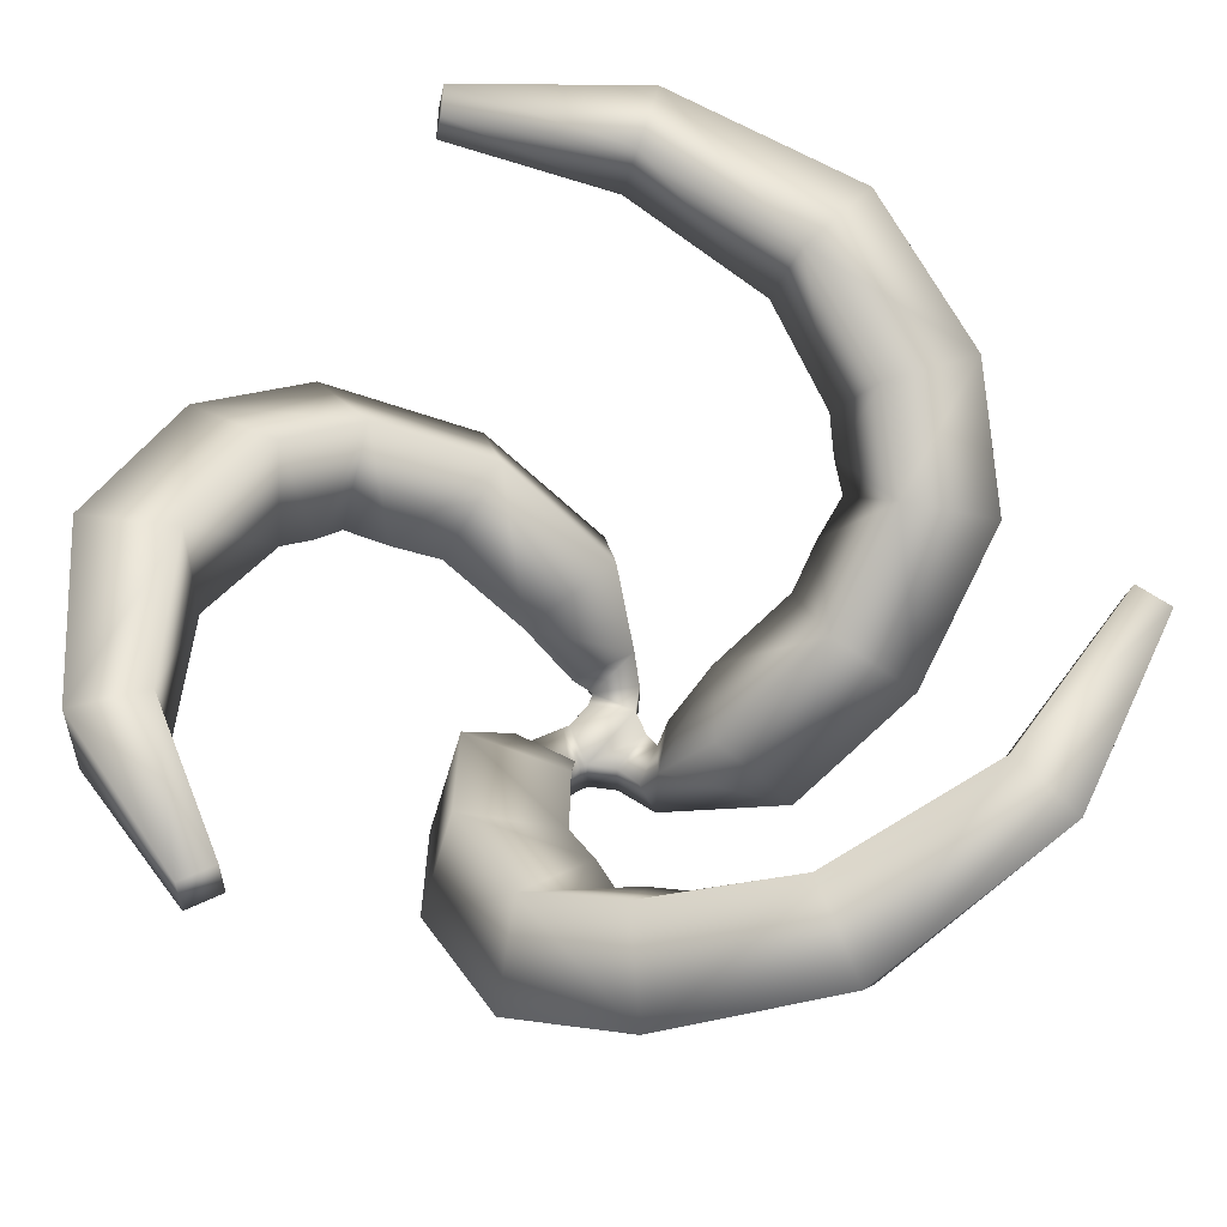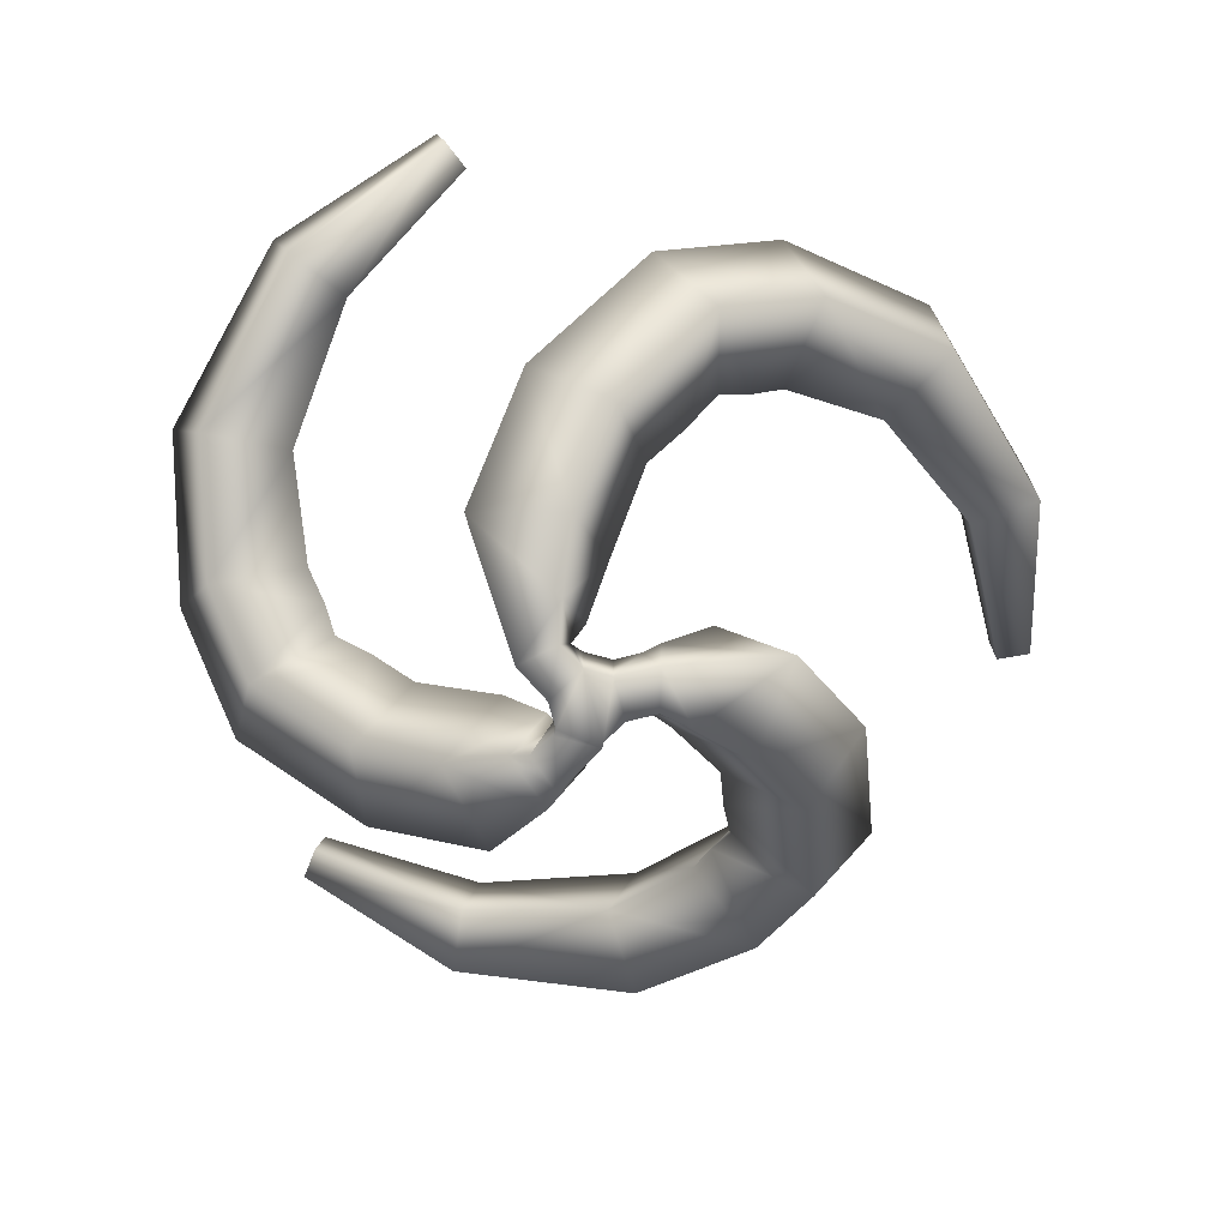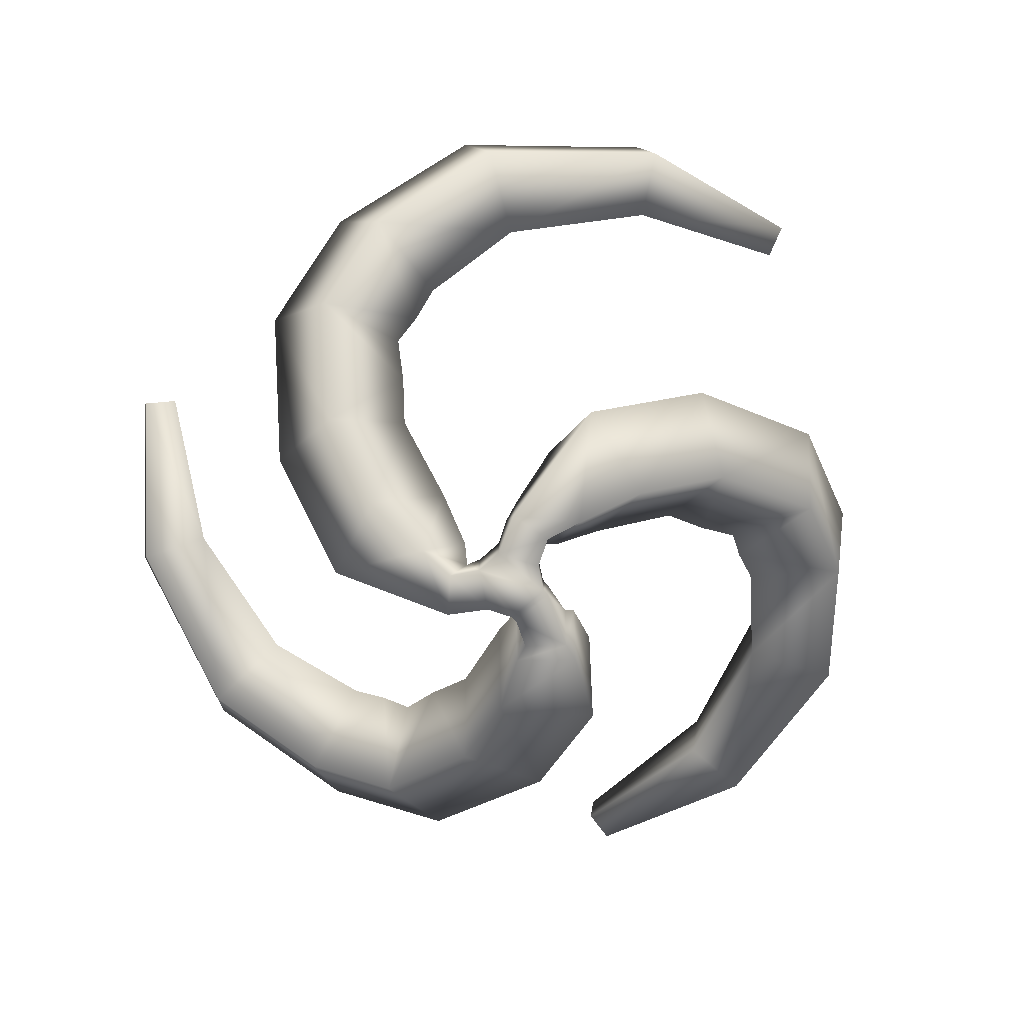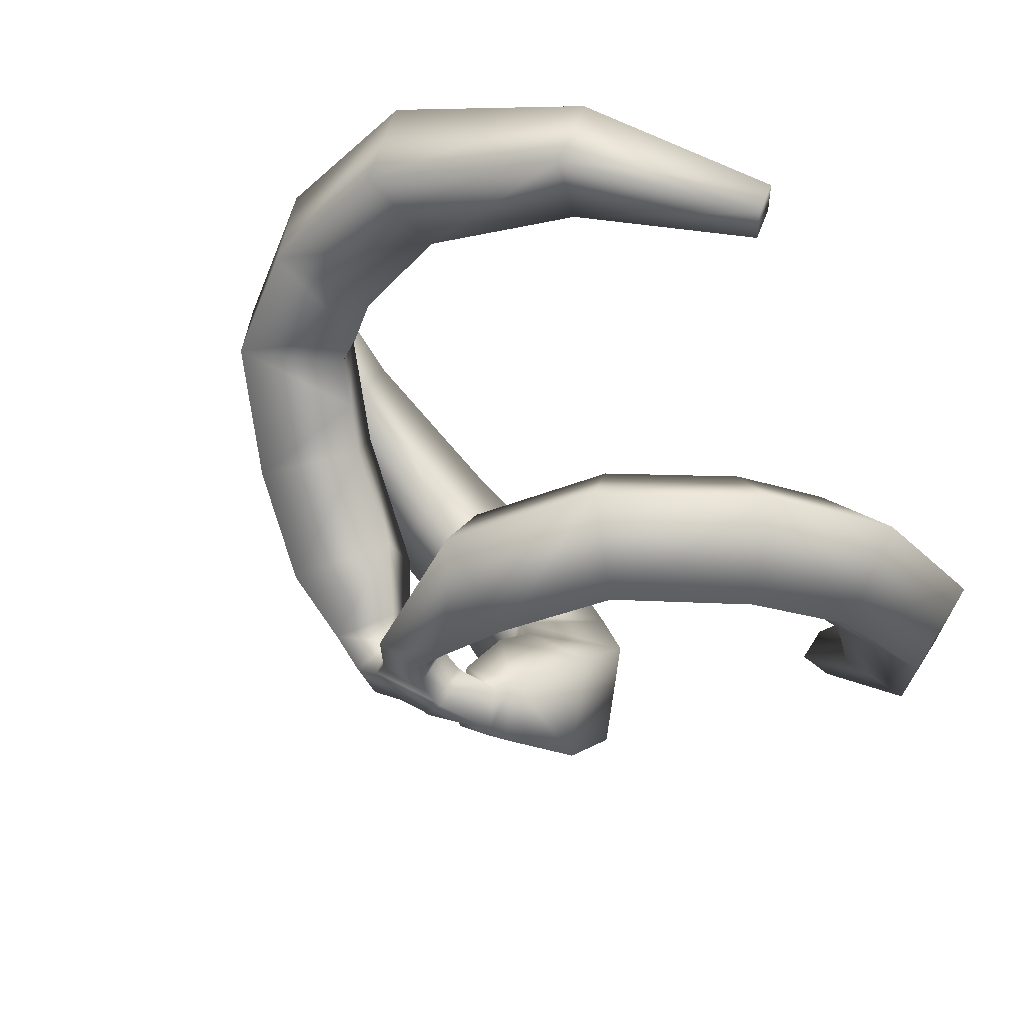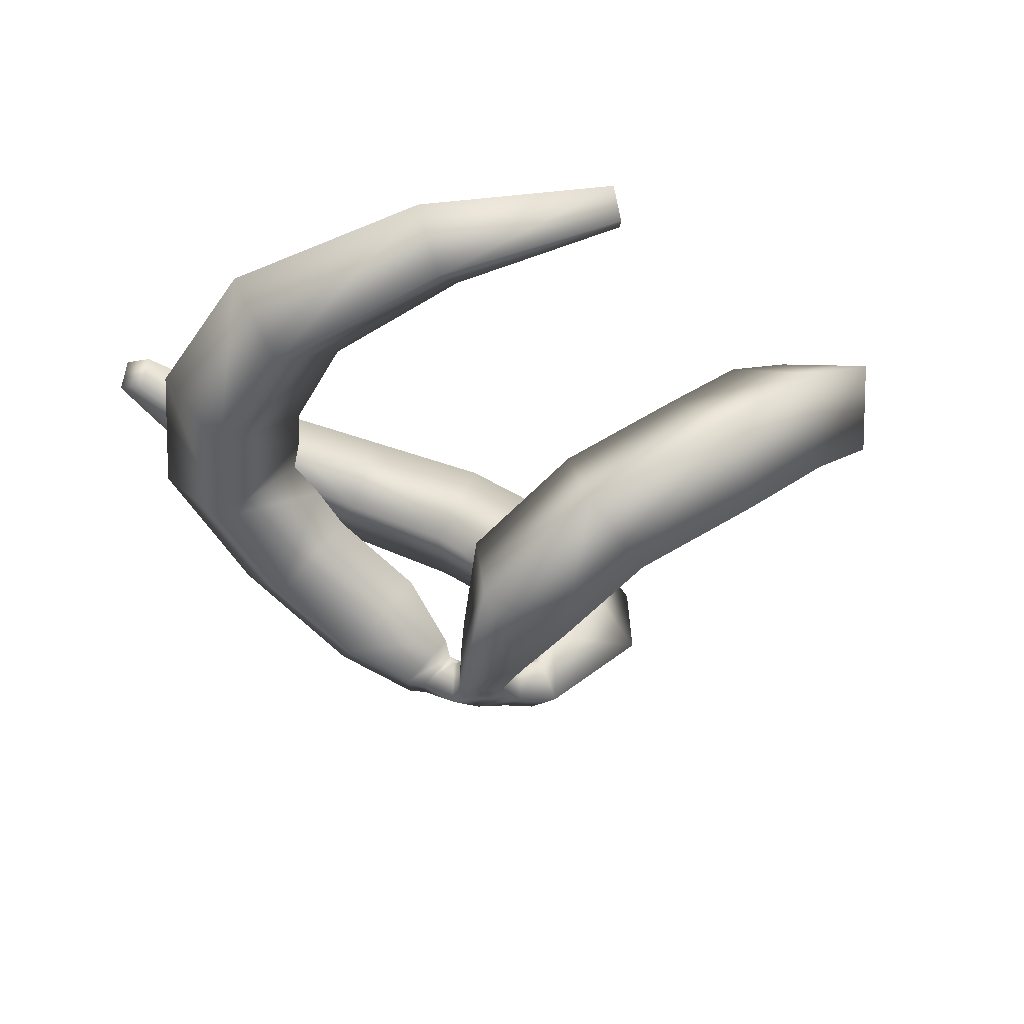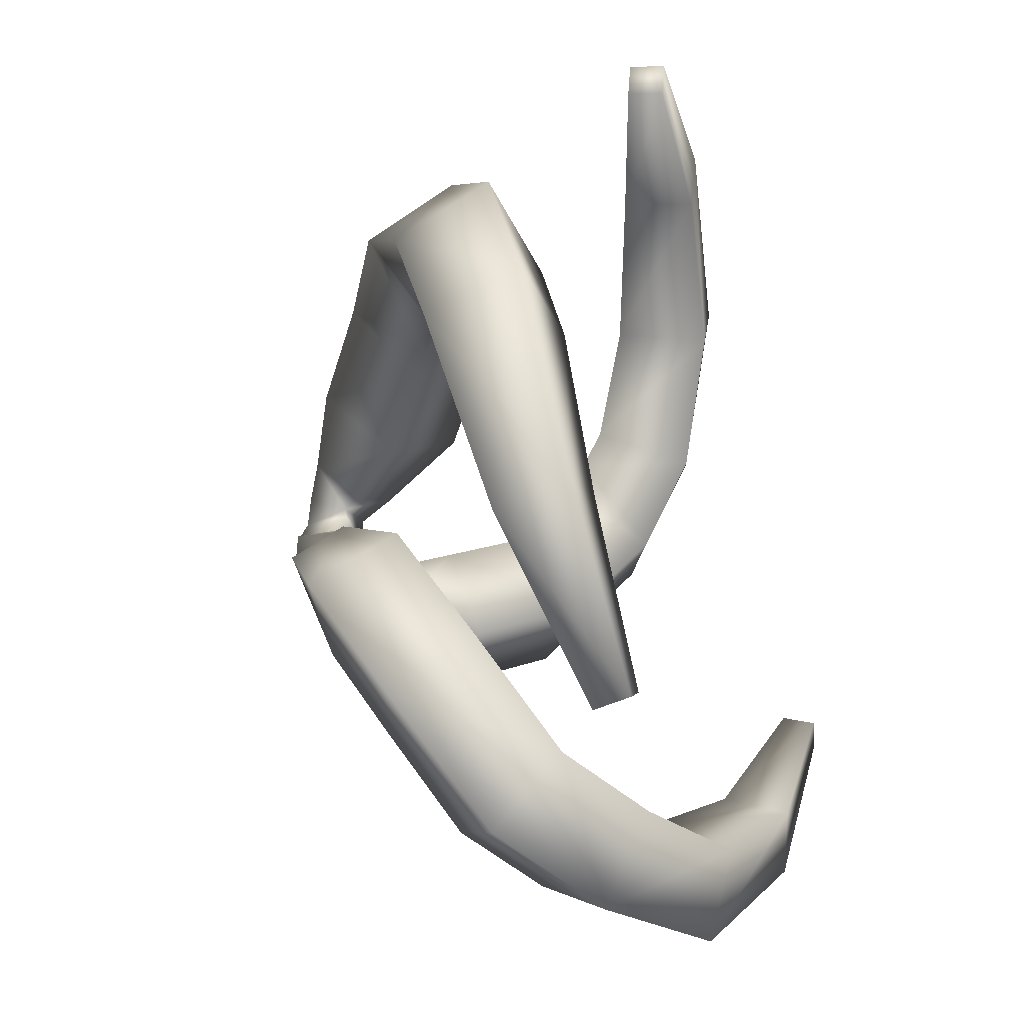
<metadata>
{"format":"obj","ext":"obj","renderer":"f3d","projection":"perspective","resolution":1024,"background":"white","views":[{"elev":-31.0,"azim":-178.8,"up":"+Z"},{"elev":-71.3,"azim":-83.8,"up":"+Y"},{"elev":-76.3,"azim":-26.7,"up":"+Y"},{"elev":60.7,"azim":31.5,"up":"+Z"},{"elev":-14.5,"azim":-118.5,"up":"+Y"},{"elev":-26.5,"azim":109.2,"up":"+Z"}]}
</metadata>
<code>
o Cube
v 0.9983 -0.02059 -0.1658
v 0.4687 -0.02059 -0.4469
v 0.657 -0.4657 -0.8018
v 1.187 -0.4657 -0.5207
v 0.3341 -0.1442 -0.4552
v 0.5554 -0.1442 0.1021
v 0.5554 -0.7439 0.1021
v 0.3341 -0.7439 -0.4552
v 1.722 1.255 -0.7024
v 0.4014 1.066 -1.158
v 0.8311 -0.01228 -1.957
v 2.152 0.1763 -1.501
v 1.701 2.386 -2.354
v 0.3914 1.865 -2.341
v 0.8093 0.794 -3.156
v 2.119 1.315 -3.169
v 0.9136 3.311 -3.821
v -0.1481 2.495 -3.381
v 0.08633 1.612 -4.455
v 1.148 2.429 -4.895
v -0.3274 4.107 -4.309
v -0.9679 3.02 -3.681
v -1.077 2.366 -4.925
v -0.4363 3.453 -5.553
v -2.24 4.727 -4.298
v -2.441 3.566 -3.73
v -2.93 3.103 -4.85
v -2.729 4.263 -5.419
v -4.328 5.086 -3.122
v -4.296 4.153 -2.794
v -5.012 3.905 -3.431
v -5.044 4.839 -3.759
v -5.761 5.26 -1.184
v -5.724 4.8 -1.052
v -6.132 4.7 -1.284
v -6.169 5.161 -1.416
v -0.3964 -0.1507 -0.7017
v -0.626 -0.1834 -0.1487
v -0.8244 -0.7374 -0.2639
v -0.5949 -0.7047 -0.8169
v -1.319 1.354 -0.9262
v -1.315 0.8732 0.399
v -2.261 -0.1109 0.04486
v -2.264 0.3696 -1.28
v -2.675 2.431 -0.1233
v -2.289 1.633 0.973
v -3.353 0.7489 0.7043
v -3.739 1.546 -0.392
v -3.497 3.287 1.19
v -2.912 2.258 1.955
v -4.171 1.636 2.082
v -4.756 2.666 1.317
v -3.309 4.013 2.391
v -2.763 2.787 2.821
v -3.985 2.46 3.442
v -4.532 3.686 3.012
v -2.422 4.598 3.954
v -2.054 3.355 4.122
v -2.916 3.231 5.097
v -3.284 4.474 4.93
v -0.4741 4.968 5.167
v -0.2701 4.002 5.244
v -0.5309 4.023 6.198
v -0.7348 4.989 6.121
v 1.87 5.199 5.509
v 1.963 4.729 5.546
v 1.94 4.762 6.024
v 1.846 5.231 5.988
v -0.4095 -0.1507 0.6942
v 0.1842 -0.1834 0.6165
v 0.1836 -0.7374 0.8459
v -0.4101 -0.7047 0.9236
v -0.1425 1.354 1.605
v 1.003 0.8732 0.9397
v 1.169 -0.1109 1.935
v 0.02331 0.3696 2.601
v 1.231 2.431 2.378
v 1.987 1.633 1.495
v 2.286 0.7489 2.551
v 1.53 1.546 3.434
v 2.779 3.287 2.433
v 3.149 2.258 1.544
v 3.888 1.636 2.571
v 3.518 2.666 3.46
v 3.725 4.013 1.67
v 3.824 2.787 0.9823
v 4.974 2.46 1.73
v 4.874 3.686 2.418
v 4.636 4.598 0.1205
v 4.596 3.355 -0.2821
v 5.872 3.231 -0.02358
v 5.911 4.474 0.3791
v 4.712 4.968 -2.173
v 4.676 4.002 -2.388
v 5.633 4.023 -2.639
v 5.669 4.989 -2.424
v 3.836 5.199 -4.374
v 3.821 4.729 -4.473
v 4.247 4.762 -4.692
v 4.262 5.231 -4.593
v 1.139 0.2062 -0.1611
v 0.3857 0.2062 -0.561
v 0.6537 -0.4271 -1.066
v 1.407 -0.4271 -0.6662
v 0.07119 2.21 -2.89
v -0.5342 2.727 -3.488
v 0.251 -0.1442 -0.4223
v 0.4723 -0.1442 0.135
v 0.4723 -0.7439 0.135
v 0.251 -0.7439 -0.4223
v -0.6364 0.2816 -0.7736
v -0.7656 0.1059 0.05127
v -1.323 -0.5026 -0.1656
v -2.592 1.966 1.509
v -2.811 2.497 2.354
v -0.3531 -0.1442 0.3415
v 0.2402 -0.1442 0.4285
v 0.2402 -0.7439 0.4285
v -0.3531 -0.7439 0.3415
v -0.3518 0.2816 0.9379
v 0.4272 0.1059 0.6374
v 0.518 -0.5026 1.229
v 2.603 1.966 1.49
v 3.444 2.497 1.258
v -0.1192 -0.1442 -0.4766
v -0.4912 -0.1442 -0.006272
v -0.4912 -0.7439 -0.006272
v -0.1192 -0.7439 -0.4766
f 1 7 4
f 102 1 101
f 100 98 97
f 67 65 68
f 4 8 3
f 36 34 33
f 117 109 108
f 116 127 119
f 3 5 2
f 2 6 1
f 103 2 102
f 103 4 3
f 101 4 104
f 10 101 9
f 11 102 10
f 11 104 103
f 12 101 104
f 19 18 106
f 14 9 13
f 24 17 20
f 25 22 21
f 14 11 10
f 81 80 84
f 13 12 16
f 62 66 67
f 60 55 59
f 96 91 95
f 32 27 31
f 51 50 115
f 20 15 19
f 94 98 99
f 52 47 51
f 26 23 22
f 80 75 79
f 120 69 72
f 24 19 23
f 56 49 52
f 65 62 61
f 107 128 125
f 30 33 34
f 109 6 108
f 107 8 110
f 111 38 37
f 113 38 112
f 114 46 45
f 106 18 17
f 42 111 41
f 42 113 112
f 35 30 34
f 72 71 122
f 77 76 80
f 123 78 77
f 79 78 123
f 84 79 83
f 29 28 32
f 109 118 119
f 83 82 124
f 57 54 53
f 88 81 84
f 89 86 85
f 90 87 86
f 92 87 91
f 89 88 92
f 16 11 15
f 26 29 30
f 77 74 73
f 78 75 74
f 55 52 51
f 94 97 98
f 47 46 114
f 28 23 27
f 70 116 69
f 70 118 117
f 124 82 81
f 69 119 72
f 120 70 69
f 122 70 121
f 40 39 113
f 111 37 40
f 74 120 73
f 74 122 121
f 45 42 41
f 46 43 42
f 48 43 47
f 17 16 20
f 15 14 105
f 105 14 13
f 45 44 48
f 49 48 52
f 115 50 49
f 36 31 35
f 90 93 94
f 25 24 28
f 87 84 83
f 57 56 60
f 100 95 99
f 27 30 31
f 64 59 63
f 29 36 33
f 58 61 62
f 58 55 54
f 68 63 67
f 100 97 93
f 108 107 116
f 38 125 37
f 38 127 126
f 68 65 61
f 37 128 40
f 1 6 7
f 102 2 1
f 100 99 98
f 67 66 65
f 4 7 8
f 36 35 34
f 117 118 109
f 116 126 127
f 3 8 5
f 2 5 6
f 103 3 2
f 103 104 4
f 101 1 4
f 10 102 101
f 11 103 102
f 11 12 104
f 12 9 101
f 106 22 23
f 23 19 106
f 14 10 9
f 24 21 17
f 25 26 22
f 14 15 11
f 81 77 80
f 13 9 12
f 67 63 62
f 63 59 58
f 62 63 58
f 60 56 55
f 96 92 91
f 32 28 27
f 115 54 55
f 55 51 115
f 20 16 15
f 99 95 94
f 95 91 90
f 94 95 90
f 52 48 47
f 26 27 23
f 80 76 75
f 72 76 120
f 76 73 120
f 24 20 19
f 56 53 49
f 65 66 62
f 107 110 128
f 30 29 33
f 109 7 6
f 107 5 8
f 111 112 38
f 113 39 38
f 45 49 114
f 49 50 114
f 17 21 106
f 21 22 106
f 42 112 111
f 42 43 113
f 35 31 30
f 122 75 76
f 76 72 122
f 77 73 76
f 77 81 123
f 81 82 123
f 123 82 83
f 83 79 123
f 84 80 79
f 29 25 28
f 127 39 128
f 39 40 128
f 71 72 119
f 119 127 109
f 127 128 110
f 110 8 7
f 127 110 109
f 118 71 119
f 110 7 109
f 124 86 87
f 87 83 124
f 57 58 54
f 88 85 81
f 89 90 86
f 90 91 87
f 92 88 87
f 89 85 88
f 16 12 11
f 26 25 29
f 77 78 74
f 78 79 75
f 55 56 52
f 94 93 97
f 114 50 51
f 51 47 114
f 28 24 23
f 70 117 116
f 70 71 118
f 81 85 124
f 85 86 124
f 69 116 119
f 120 121 70
f 122 71 70
f 113 43 44
f 44 40 113
f 40 44 111
f 44 41 111
f 74 121 120
f 74 75 122
f 45 46 42
f 46 47 43
f 48 44 43
f 17 13 16
f 105 18 19
f 19 15 105
f 13 17 105
f 17 18 105
f 45 41 44
f 49 45 48
f 49 53 115
f 53 54 115
f 36 32 31
f 90 89 93
f 25 21 24
f 87 88 84
f 57 53 56
f 100 96 95
f 27 26 30
f 64 60 59
f 29 32 36
f 58 57 61
f 58 59 55
f 68 64 63
f 93 89 96
f 89 92 96
f 96 100 93
f 108 6 5
f 107 125 126
f 108 5 107
f 116 117 108
f 107 126 116
f 38 126 125
f 38 39 127
f 61 57 64
f 57 60 64
f 64 68 61
f 37 125 128

</code>
